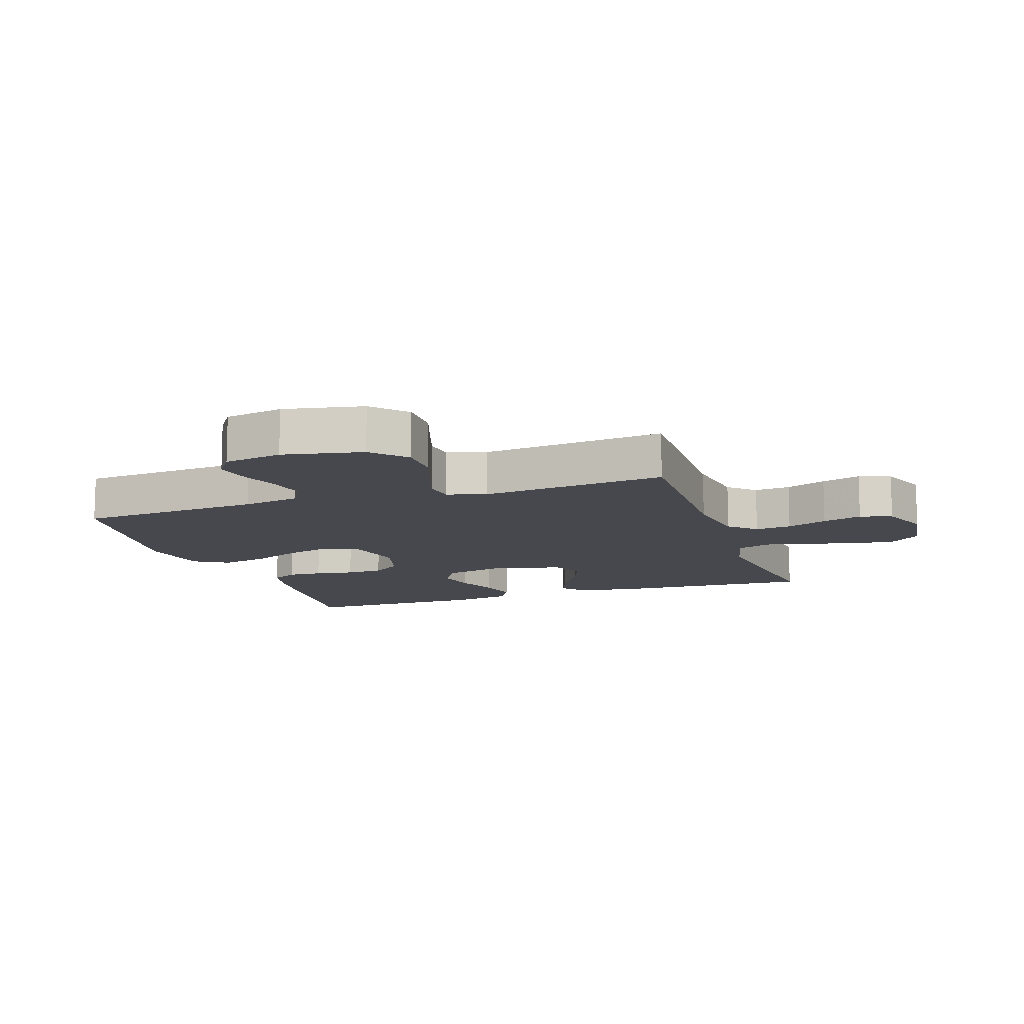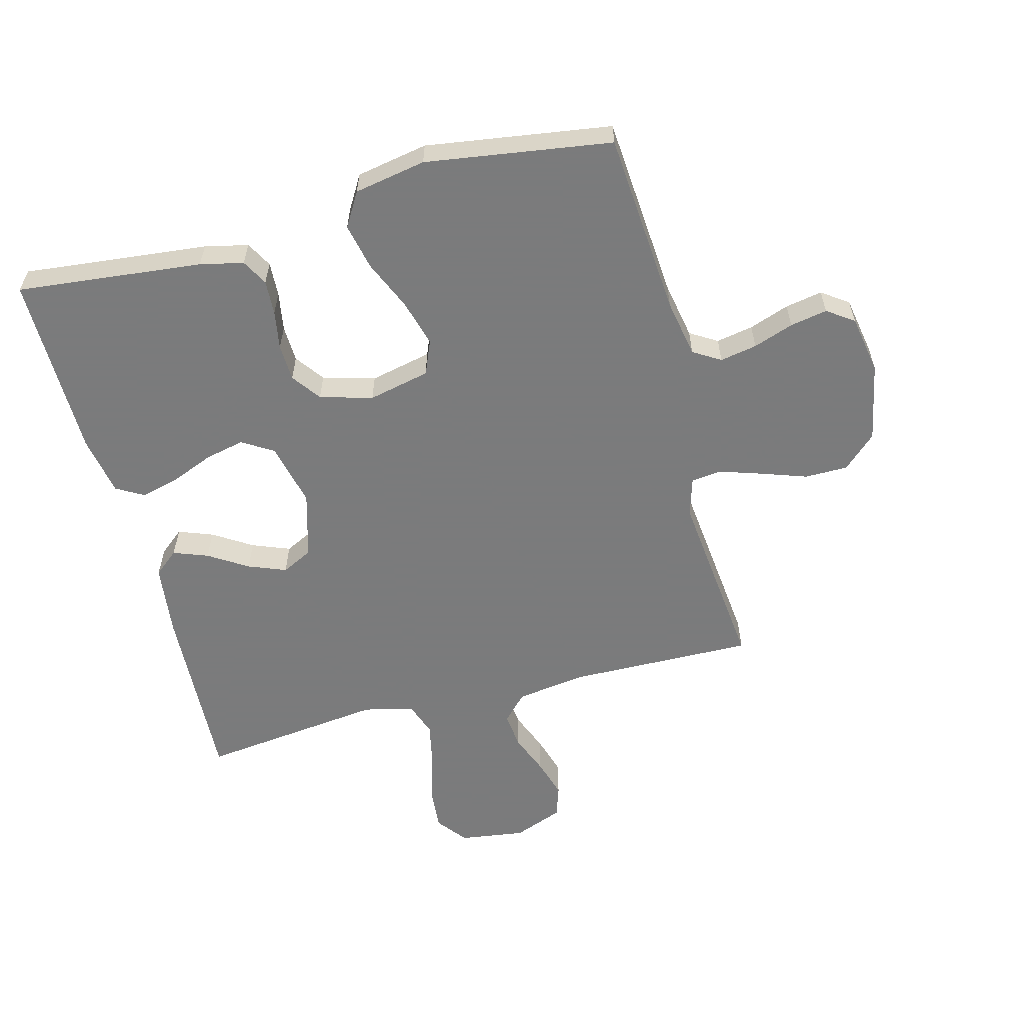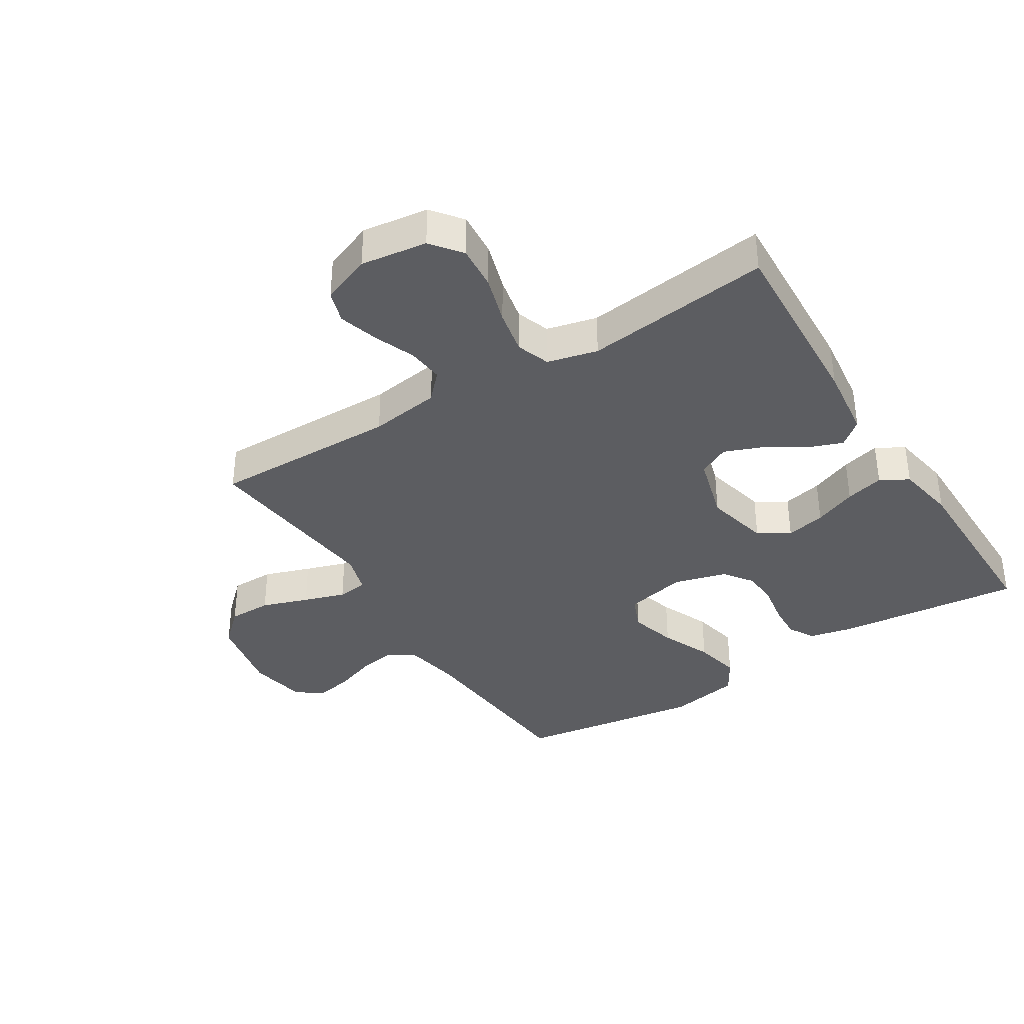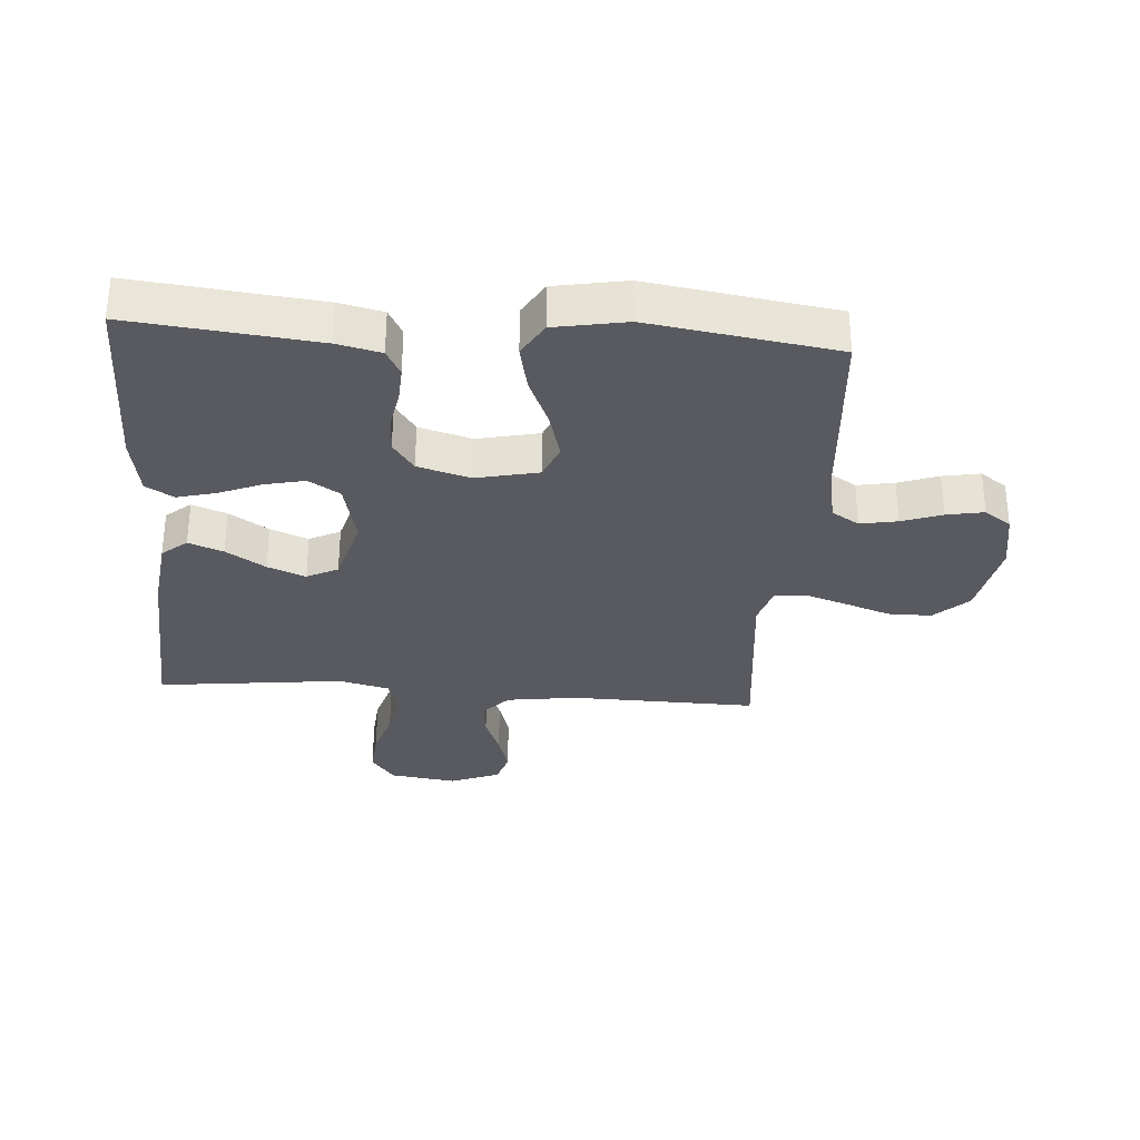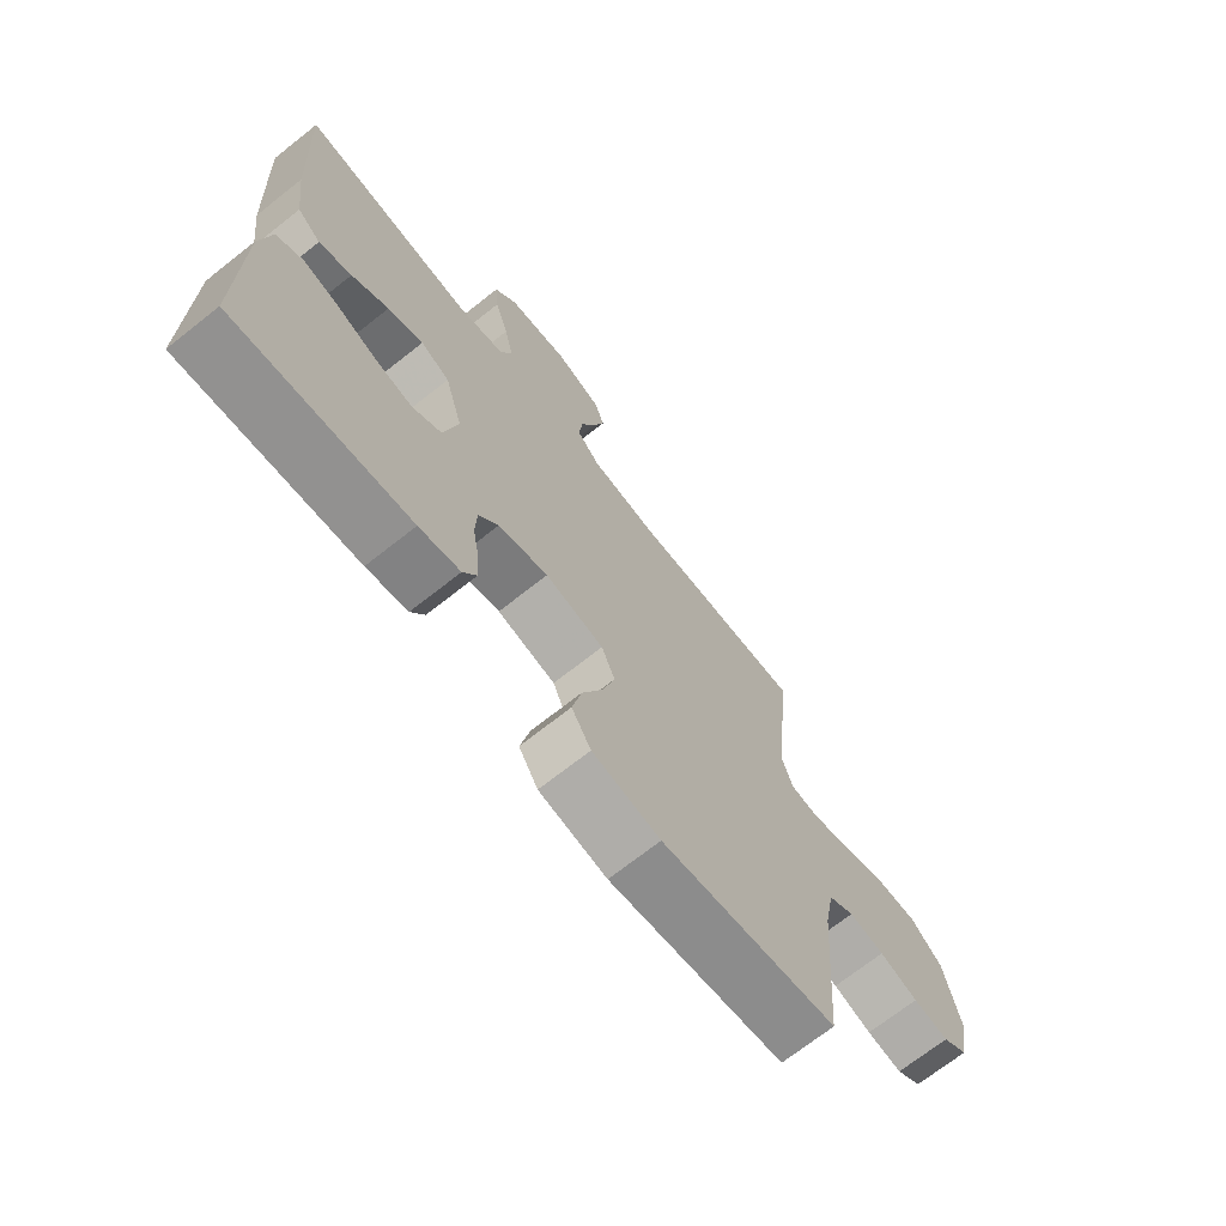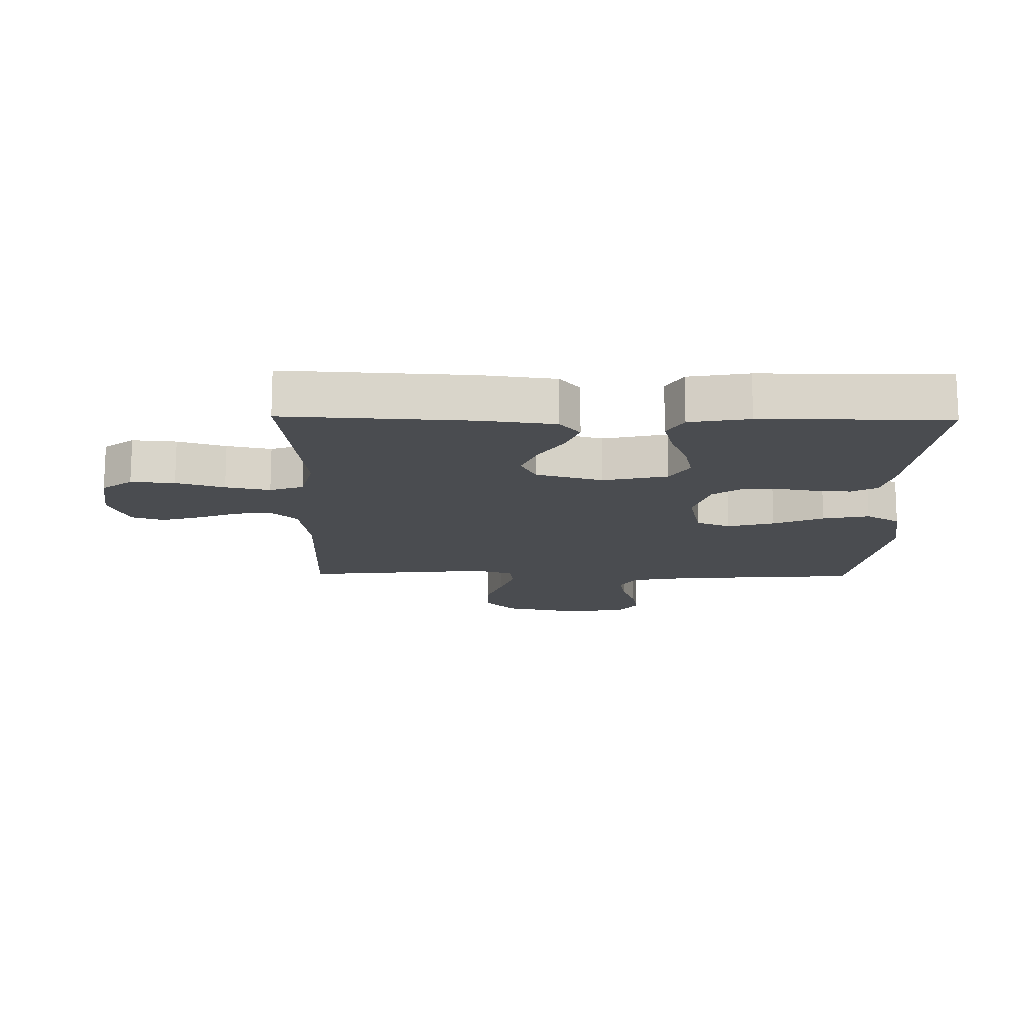
<metadata>
{"format":"obj","ext":"obj","renderer":"f3d","projection":"perspective","resolution":1024,"background":"white","views":[{"elev":-11.8,"azim":-71.2,"up":"+Y"},{"elev":-58.4,"azim":-165.2,"up":"+Y"},{"elev":-36.8,"azim":32.2,"up":"+Y"},{"elev":-31.9,"azim":175.8,"up":"+Y"},{"elev":-70.6,"azim":128.3,"up":"+Z"},{"elev":-14.9,"azim":89.0,"up":"+Y"}]}
</metadata>
<code>
v -0.5 0.07 0.5
v -0.2 0.07 0.494
v -0.086 0.07 0.51
v -0.046 0.07 0.552
v -0.052 0.07 0.611
v -0.078 0.07 0.677
v -0.097 0.07 0.741
v -0.08 0.07 0.793
v 0 0.07 0.824
v 0.107 0.07 0.809
v 0.145 0.07 0.76
v 0.139 0.07 0.689
v 0.115 0.07 0.611
v 0.1 0.07 0.539
v 0.119 0.07 0.485
v 0.2 0.07 0.465
v 0.5 0.07 0.5
v 0.484 0.07 0.2
v 0.469 0.07 0.081
v 0.429 0.07 0.048
v 0.373 0.07 0.069
v 0.31 0.07 0.109
v 0.249 0.07 0.133
v 0.199 0.07 0.108
v 0.168 0.07 0
v 0.192 0.07 -0.104
v 0.242 0.07 -0.135
v 0.306 0.07 -0.121
v 0.375 0.07 -0.093
v 0.437 0.07 -0.077
v 0.482 0.07 -0.103
v 0.499 0.07 -0.2
v 0.5 0.07 -0.5
v 0.2 0.07 -0.468
v 0.13 0.07 -0.452
v 0.107 0.07 -0.41
v 0.11 0.07 -0.354
v 0.121 0.07 -0.291
v 0.119 0.07 -0.231
v 0.085 0.07 -0.184
v 0 0.07 -0.16
v -0.1 0.07 -0.182
v -0.123 0.07 -0.237
v -0.102 0.07 -0.313
v -0.067 0.07 -0.394
v -0.051 0.07 -0.469
v -0.084 0.07 -0.524
v -0.2 0.07 -0.545
v -0.5 0.07 -0.5
v -0.523 0.07 -0.2
v -0.54 0.07 -0.107
v -0.584 0.07 -0.08
v -0.644 0.07 -0.091
v -0.709 0.07 -0.114
v -0.769 0.07 -0.125
v -0.812 0.07 -0.095
v -0.829 0.07 0
v -0.803 0.07 0.129
v -0.749 0.07 0.179
v -0.679 0.07 0.179
v -0.604 0.07 0.153
v -0.537 0.07 0.131
v -0.488 0.07 0.137
v -0.469 0.07 0.2
v -0.5 0 0.5
v -0.2 0 0.494
v -0.086 0 0.51
v -0.046 0 0.552
v -0.052 0 0.611
v -0.078 0 0.677
v -0.097 0 0.741
v -0.08 0 0.793
v 0 0 0.824
v 0.107 0 0.809
v 0.145 0 0.76
v 0.139 0 0.689
v 0.115 0 0.611
v 0.1 0 0.539
v 0.119 0 0.485
v 0.2 0 0.465
v 0.5 0 0.5
v 0.484 0 0.2
v 0.469 0 0.081
v 0.429 0 0.048
v 0.373 0 0.069
v 0.31 0 0.109
v 0.249 0 0.133
v 0.199 0 0.108
v 0.168 0 0
v 0.192 0 -0.104
v 0.242 0 -0.135
v 0.306 0 -0.121
v 0.375 0 -0.093
v 0.437 0 -0.077
v 0.482 0 -0.103
v 0.499 0 -0.2
v 0.5 0 -0.5
v 0.2 0 -0.468
v 0.13 0 -0.452
v 0.107 0 -0.41
v 0.11 0 -0.354
v 0.121 0 -0.291
v 0.119 0 -0.231
v 0.085 0 -0.184
v 0 0 -0.16
v -0.1 0 -0.182
v -0.123 0 -0.237
v -0.102 0 -0.313
v -0.067 0 -0.394
v -0.051 0 -0.469
v -0.084 0 -0.524
v -0.2 0 -0.545
v -0.5 0 -0.5
v -0.523 0 -0.2
v -0.54 0 -0.107
v -0.584 0 -0.08
v -0.644 0 -0.091
v -0.709 0 -0.114
v -0.769 0 -0.125
v -0.812 0 -0.095
v -0.829 0 0
v -0.803 0 0.129
v -0.749 0 0.179
v -0.679 0 0.179
v -0.604 0 0.153
v -0.537 0 0.131
v -0.488 0 0.137
v -0.469 0 0.2
f 59 60 61
f 58 59 61
f 57 58 61
f 56 57 61
f 55 56 61
f 54 55 61
f 53 54 61
f 52 53 61 62
f 51 52 62 63
f 48 49 50
f 47 48 50
f 46 47 50
f 45 46 50
f 44 45 50
f 51 63 64
f 50 51 64
f 44 50 64
f 43 44 64
f 36 37 38
f 35 36 38
f 34 35 38
f 33 34 38
f 32 33 38
f 31 32 38
f 30 31 38
f 29 30 38
f 28 29 38
f 27 28 38 39
f 26 27 39 40
f 20 21 22
f 19 20 22
f 18 19 22
f 17 18 22
f 16 17 22
f 15 16 22 23
f 11 12 13
f 10 11 13
f 9 10 13
f 8 9 13
f 7 8 13
f 6 7 13
f 5 6 13
f 4 5 13 14
f 3 4 14 15
f 64 1 2
f 43 64 2
f 42 43 2
f 25 26 40 41
f 2 3 15
f 42 2 15
f 41 42 15
f 25 41 15
f 24 25 15
f 15 23 24
f 125 124 123
f 125 123 122
f 125 122 121
f 125 121 120
f 125 120 119
f 125 119 118
f 125 118 117
f 126 125 117 116
f 127 126 116 115
f 114 113 112
f 114 112 111
f 114 111 110
f 114 110 109
f 114 109 108
f 128 127 115
f 128 115 114
f 128 114 108
f 128 108 107
f 102 101 100
f 102 100 99
f 102 99 98
f 102 98 97
f 102 97 96
f 102 96 95
f 102 95 94
f 102 94 93
f 102 93 92
f 103 102 92 91
f 104 103 91 90
f 86 85 84
f 86 84 83
f 86 83 82
f 86 82 81
f 86 81 80
f 87 86 80 79
f 77 76 75
f 77 75 74
f 77 74 73
f 77 73 72
f 77 72 71
f 77 71 70
f 77 70 69
f 78 77 69 68
f 79 78 68 67
f 66 65 128
f 66 128 107
f 66 107 106
f 105 104 90 89
f 79 67 66
f 79 66 106
f 79 106 105
f 79 105 89
f 79 89 88
f 88 87 79
f 1 65 66 2
f 2 66 67 3
f 3 67 68 4
f 4 68 69 5
f 5 69 70 6
f 6 70 71 7
f 7 71 72 8
f 8 72 73 9
f 9 73 74 10
f 10 74 75 11
f 11 75 76 12
f 12 76 77 13
f 13 77 78 14
f 14 78 79 15
f 15 79 80 16
f 16 80 81 17
f 17 81 82 18
f 18 82 83 19
f 19 83 84 20
f 20 84 85 21
f 21 85 86 22
f 22 86 87 23
f 23 87 88 24
f 24 88 89 25
f 25 89 90 26
f 26 90 91 27
f 27 91 92 28
f 28 92 93 29
f 29 93 94 30
f 30 94 95 31
f 31 95 96 32
f 32 96 97 33
f 33 97 98 34
f 34 98 99 35
f 35 99 100 36
f 36 100 101 37
f 37 101 102 38
f 38 102 103 39
f 39 103 104 40
f 40 104 105 41
f 41 105 106 42
f 42 106 107 43
f 43 107 108 44
f 44 108 109 45
f 45 109 110 46
f 46 110 111 47
f 47 111 112 48
f 48 112 113 49
f 49 113 114 50
f 50 114 115 51
f 51 115 116 52
f 52 116 117 53
f 53 117 118 54
f 54 118 119 55
f 55 119 120 56
f 56 120 121 57
f 57 121 122 58
f 58 122 123 59
f 59 123 124 60
f 60 124 125 61
f 61 125 126 62
f 62 126 127 63
f 63 127 128 64
f 64 128 65 1

</code>
